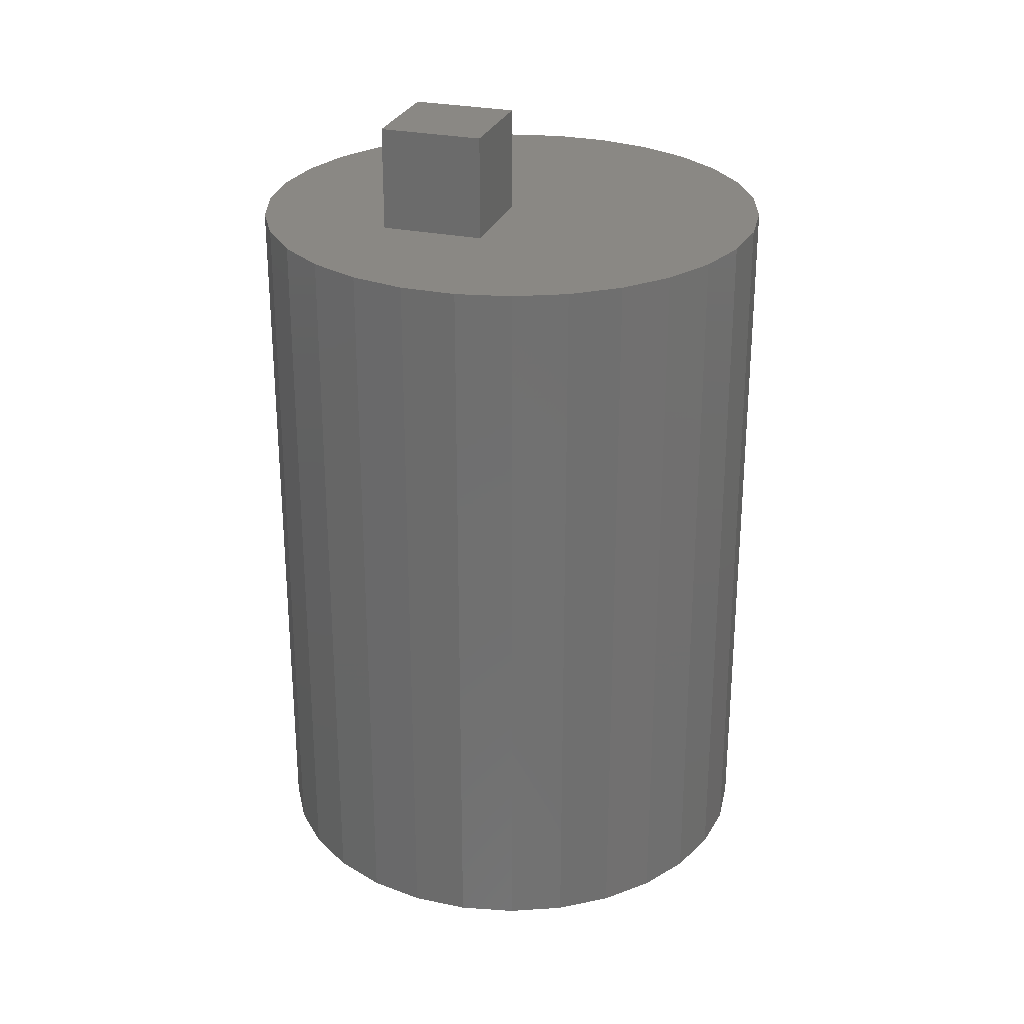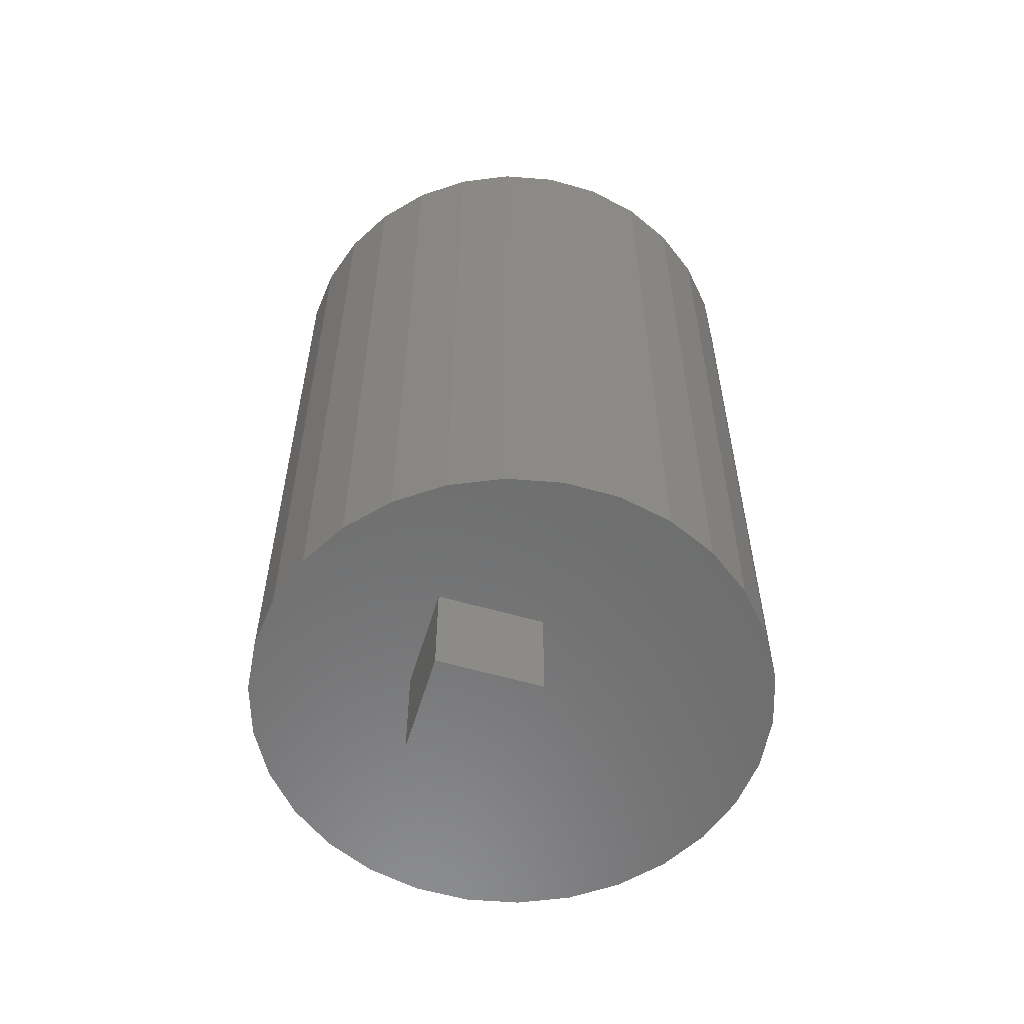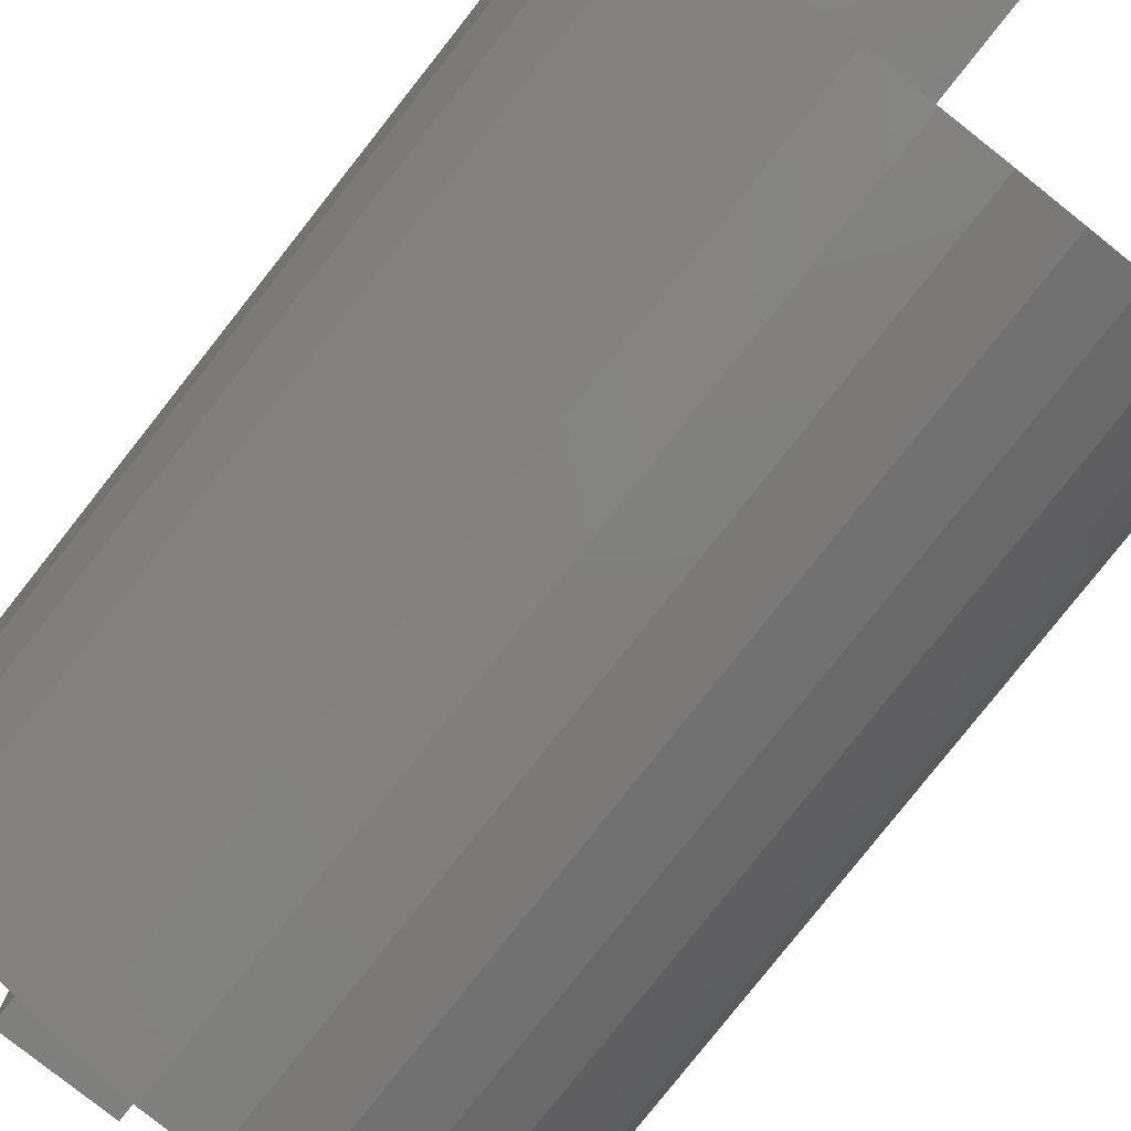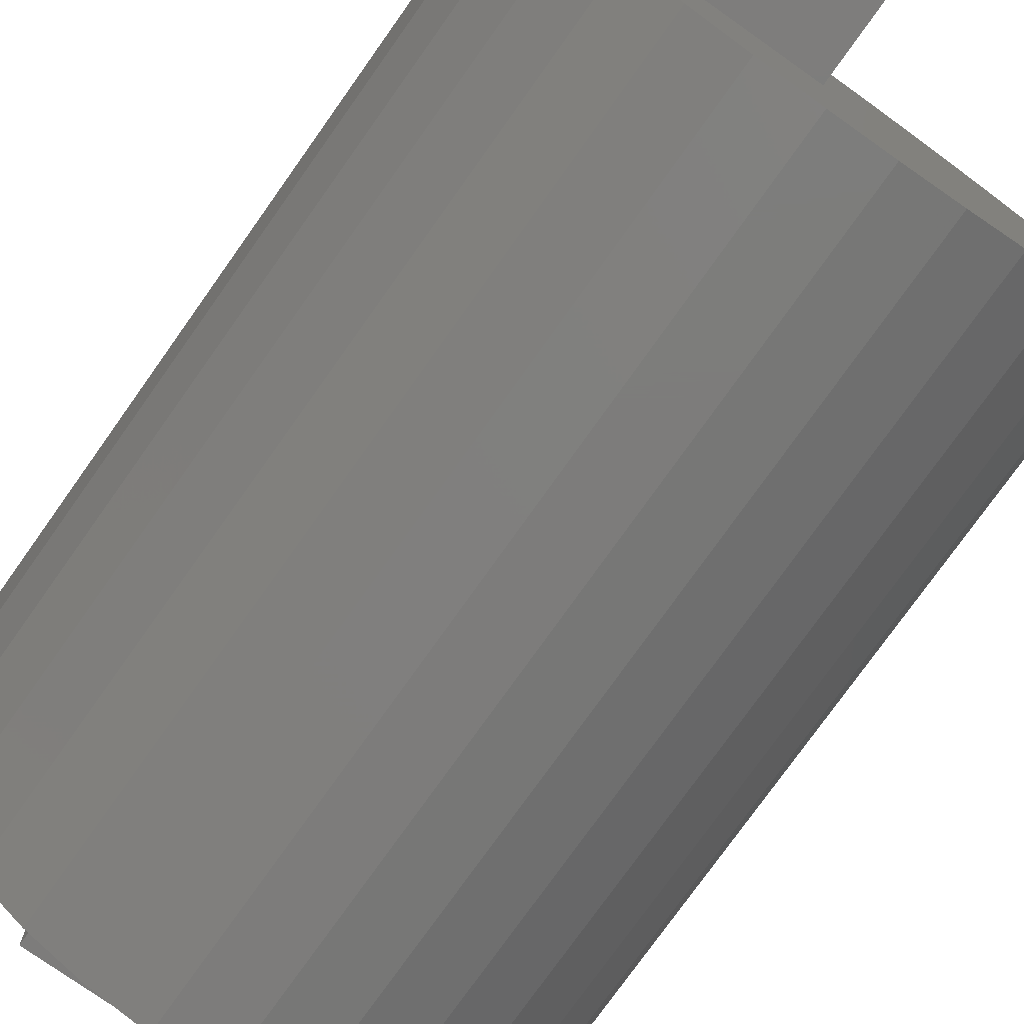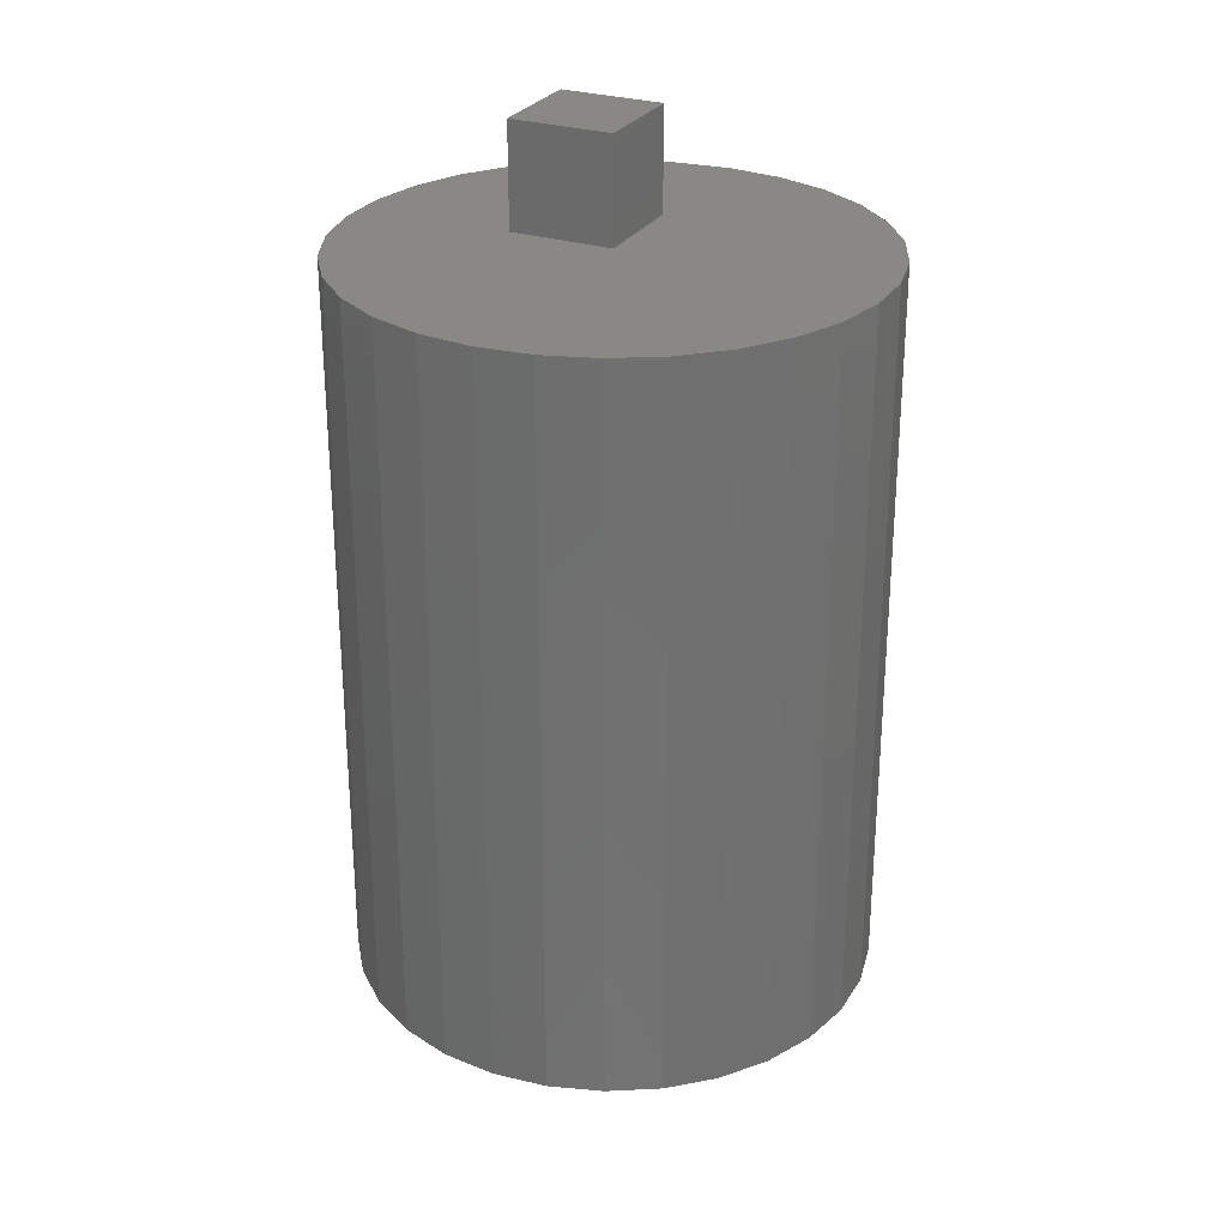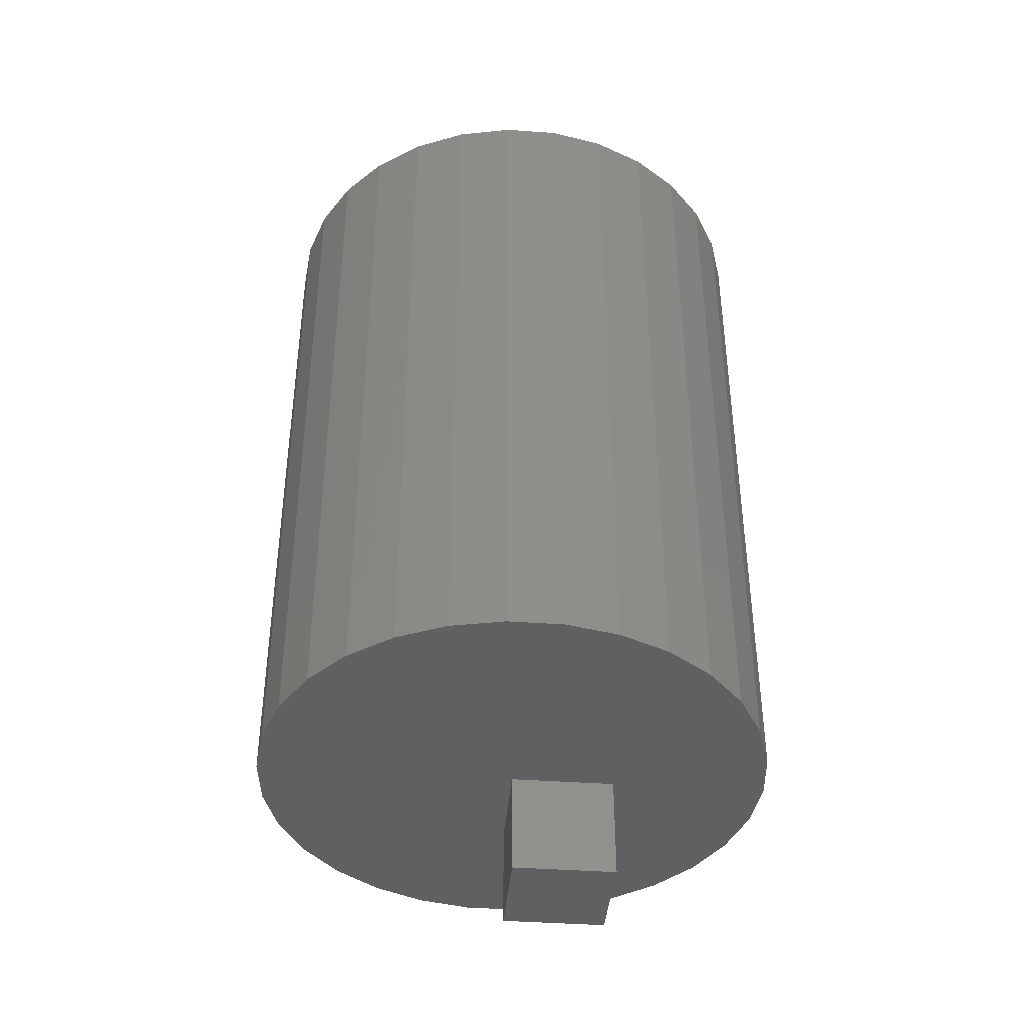
<metadata>
{"format":"stl","ext":"stl","renderer":"f3d","projection":"perspective","resolution":1024,"background":"white","views":[{"elev":27.4,"azim":-161.9,"up":"+Z"},{"elev":-58.4,"azim":163.4,"up":"+Z"},{"elev":-79.6,"azim":141.7,"up":"+Y"},{"elev":-76.1,"azim":144.7,"up":"+Y"},{"elev":27.8,"azim":-64.2,"up":"+Z"},{"elev":-41.4,"azim":-4.9,"up":"+Z"}]}
</metadata>
<code>
# stl→obj: 76 verts, 148 faces
v -25 0 -35
v -24.45 5.198 -35
v -24.45 -5.198 -35
v -22.84 10.17 -35
v -20.23 14.69 -35
v -16.73 18.58 -35
v -12.5 21.65 -35
v -7.725 23.78 -35
v -2.613 24.86 -35
v 2.613 24.86 -35
v 7.725 23.78 -35
v 12.5 21.65 -35
v 0 10 -35
v 16.73 18.58 -35
v 10 10 -35
v 20.23 14.69 -35
v 22.84 10.17 -35
v 24.45 5.198 -35
v 25 0 -35
v 24.45 -5.198 -35
v 22.84 -10.17 -35
v 20.23 -14.69 -35
v 16.73 -18.58 -35
v 12.5 -21.65 -35
v 7.725 -23.78 -35
v 2.613 -24.86 -35
v -2.613 -24.86 -35
v -7.725 -23.78 -35
v -12.5 -21.65 -35
v -16.73 -18.58 -35
v -20.23 -14.69 -35
v -22.84 -10.17 -35
v 0 0 -35
v 10 0 -35
v -25 0 35
v -24.45 5.198 35
v -24.45 -5.198 35
v -22.84 -10.17 35
v -20.23 -14.69 35
v -16.73 -18.58 35
v -12.5 -21.65 35
v -7.725 -23.78 35
v -2.613 -24.86 35
v 2.613 -24.86 35
v 7.725 -23.78 35
v 12.5 -21.65 35
v 16.73 -18.58 35
v 20.23 -14.69 35
v 22.84 -10.17 35
v 24.45 -5.198 35
v 25 0 35
v 24.45 5.198 35
v 22.84 10.17 35
v 20.23 14.69 35
v 16.73 18.58 35
v 12.5 21.65 35
v 7.725 23.78 35
v 2.613 24.86 35
v -2.613 24.86 35
v -7.725 23.78 35
v -12.5 21.65 35
v -16.73 18.58 35
v -20.23 14.69 35
v -22.84 10.17 35
v 0 0 -45
v 0 10 -45
v 10 10 -45
v 10 0 -45
v 0 0 35
v 10 10 35
v 10 0 35
v 0 10 35
v 0 0 45
v 0 10 45
v 10 0 45
v 10 10 45
f 1 2 3
f 3 2 4
f 3 4 5
f 3 5 6
f 3 6 7
f 3 7 8
f 3 8 9
f 3 9 10
f 3 10 11
f 3 11 12
f 13 12 14
f 15 16 17
f 15 17 18
f 3 19 20
f 3 20 21
f 3 21 22
f 3 22 23
f 3 23 24
f 3 24 25
f 3 25 26
f 3 26 27
f 3 27 28
f 3 28 29
f 3 29 30
f 3 30 31
f 3 31 32
f 3 12 13
f 33 3 13
f 34 18 19
f 3 33 34
f 3 34 19
f 15 18 34
f 13 14 16
f 13 16 15
f 1 35 2
f 2 35 36
f 1 3 35
f 35 3 37
f 3 32 37
f 37 32 38
f 32 31 38
f 38 31 39
f 31 30 39
f 39 30 40
f 40 30 29
f 41 40 29
f 41 29 28
f 42 41 28
f 42 28 27
f 43 42 27
f 43 27 26
f 44 43 26
f 44 26 25
f 45 44 25
f 45 25 24
f 46 45 24
f 46 24 23
f 47 46 23
f 47 23 22
f 48 47 22
f 48 22 21
f 49 48 21
f 49 21 20
f 50 49 20
f 50 20 19
f 51 50 19
f 19 18 52
f 51 19 52
f 18 17 53
f 52 18 53
f 17 16 54
f 53 17 54
f 16 14 55
f 54 16 55
f 12 56 14
f 14 56 55
f 11 57 12
f 12 57 56
f 10 58 11
f 11 58 57
f 9 59 10
f 10 59 58
f 8 60 9
f 9 60 59
f 7 61 8
f 8 61 60
f 6 62 7
f 7 62 61
f 5 63 6
f 6 63 62
f 4 64 5
f 5 64 63
f 2 36 4
f 4 36 64
f 65 33 66
f 66 33 13
f 66 13 67
f 67 13 15
f 34 68 67
f 15 34 67
f 33 65 68
f 34 33 68
f 36 35 37
f 39 36 38
f 38 36 37
f 40 36 39
f 41 36 40
f 42 36 41
f 43 36 42
f 44 36 43
f 45 36 44
f 46 36 45
f 47 36 46
f 48 36 47
f 49 36 48
f 50 69 49
f 69 36 49
f 70 71 51
f 70 51 52
f 55 36 54
f 56 36 55
f 57 36 56
f 58 36 57
f 59 36 58
f 60 36 59
f 61 36 60
f 62 36 61
f 63 36 62
f 64 36 63
f 51 71 50
f 54 72 53
f 54 36 72
f 72 70 53
f 50 71 69
f 70 52 53
f 69 72 36
f 65 66 68
f 68 66 67
f 69 73 72
f 72 73 74
f 73 69 71
f 75 73 71
f 75 71 70
f 76 75 70
f 72 74 70
f 70 74 76
f 74 73 75
f 76 74 75

</code>
